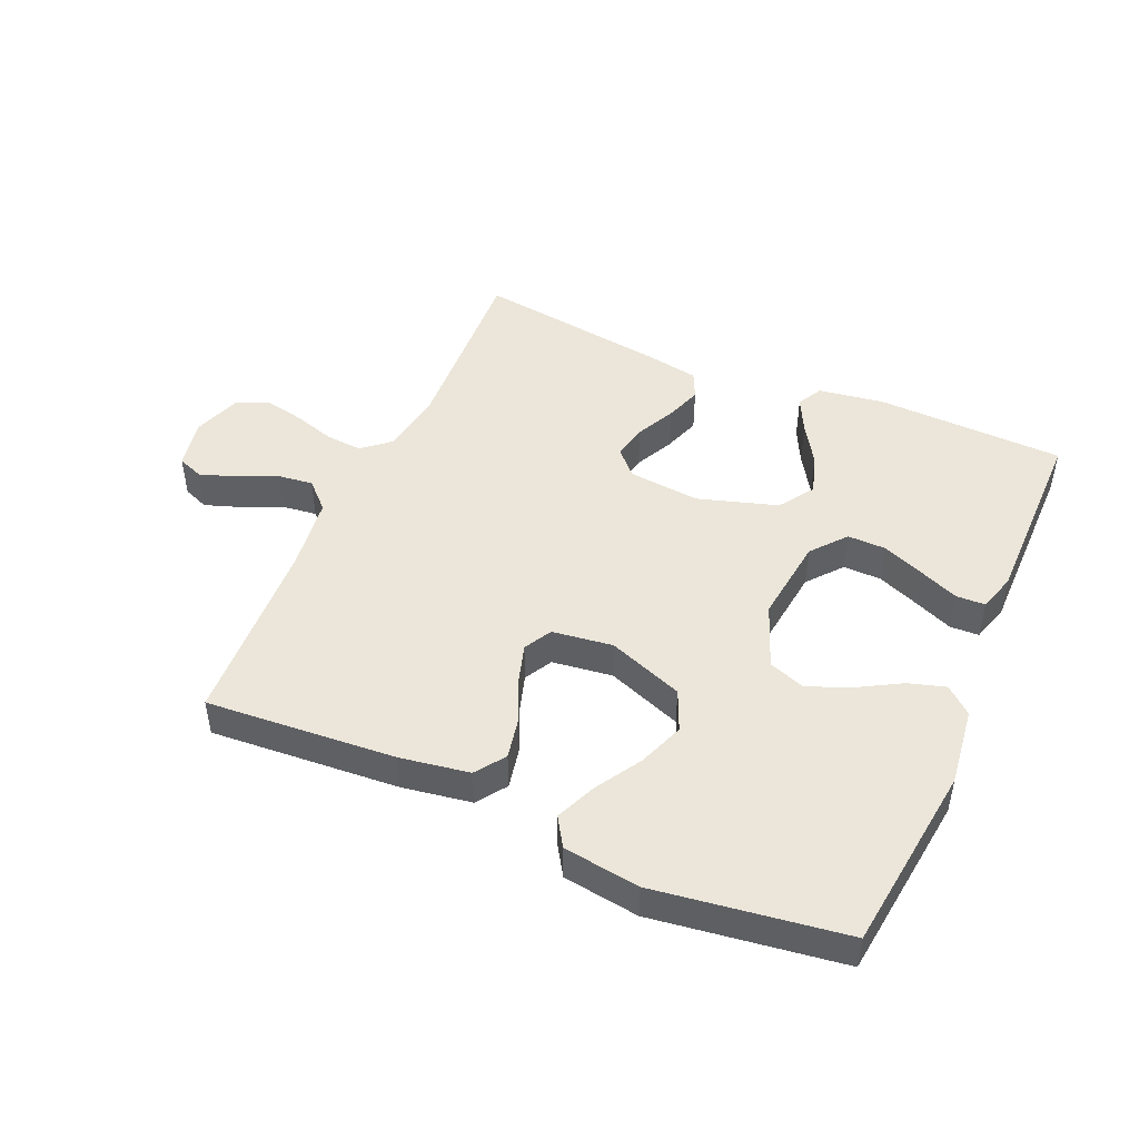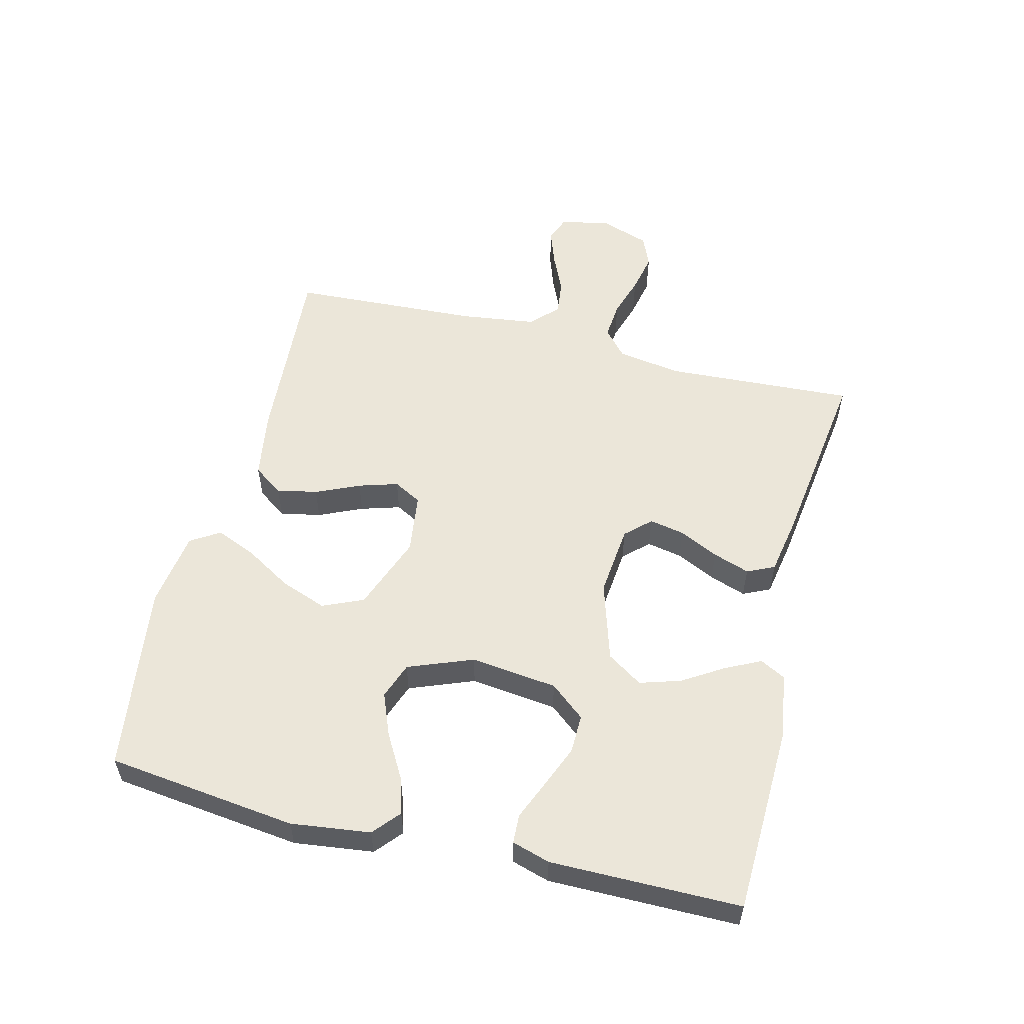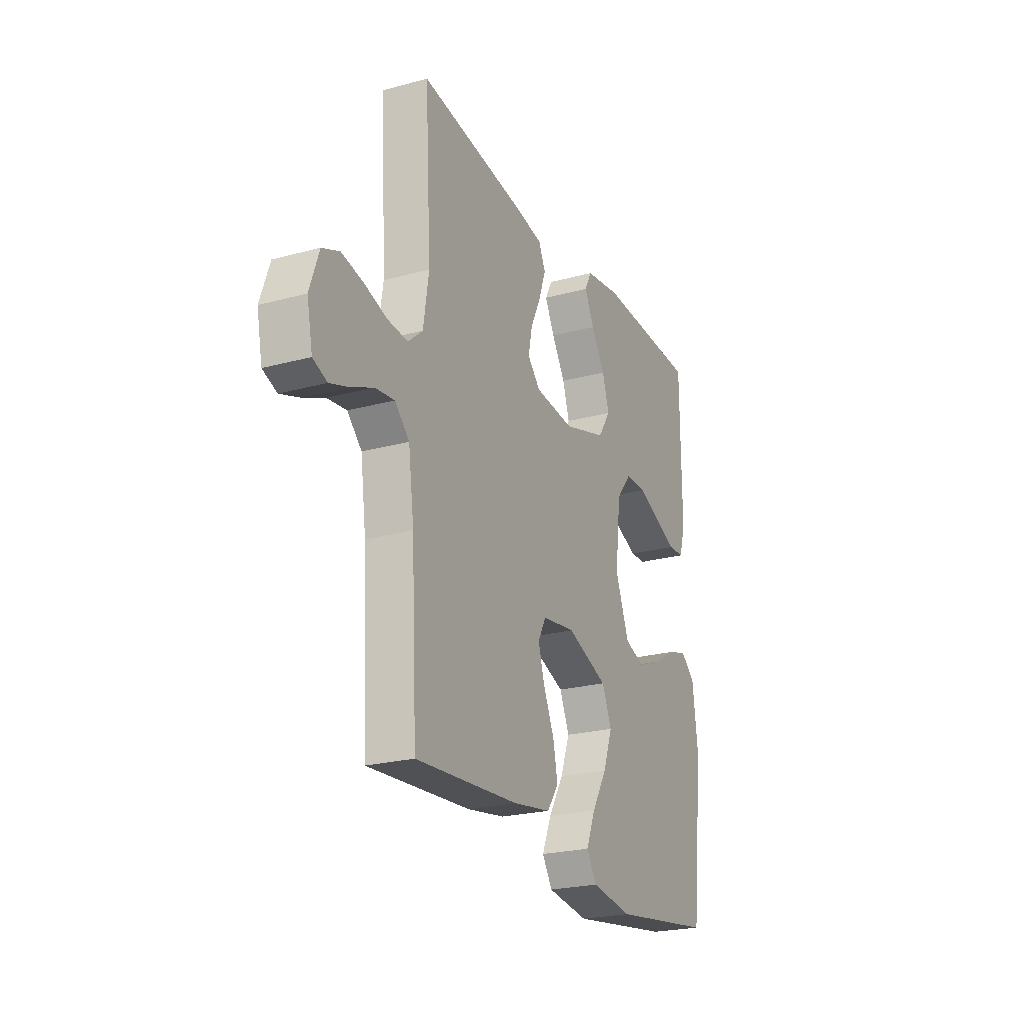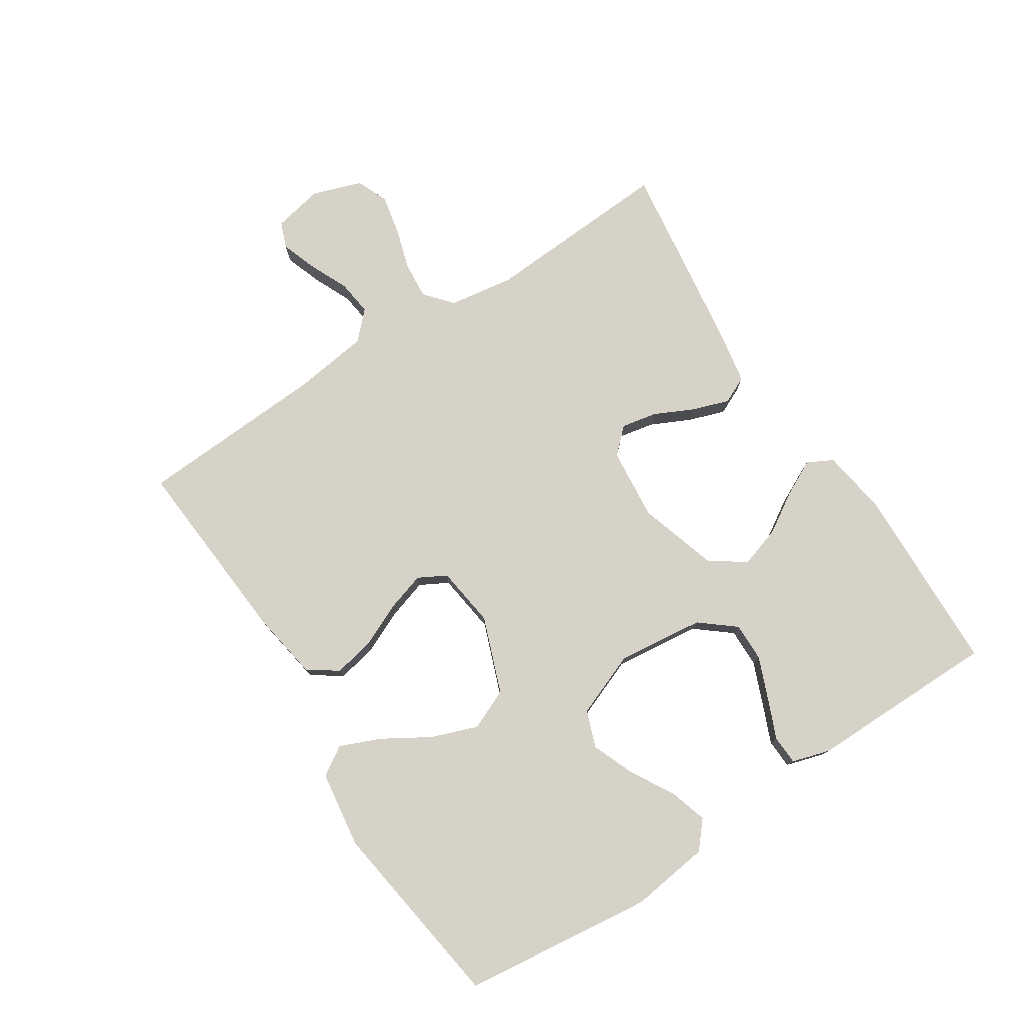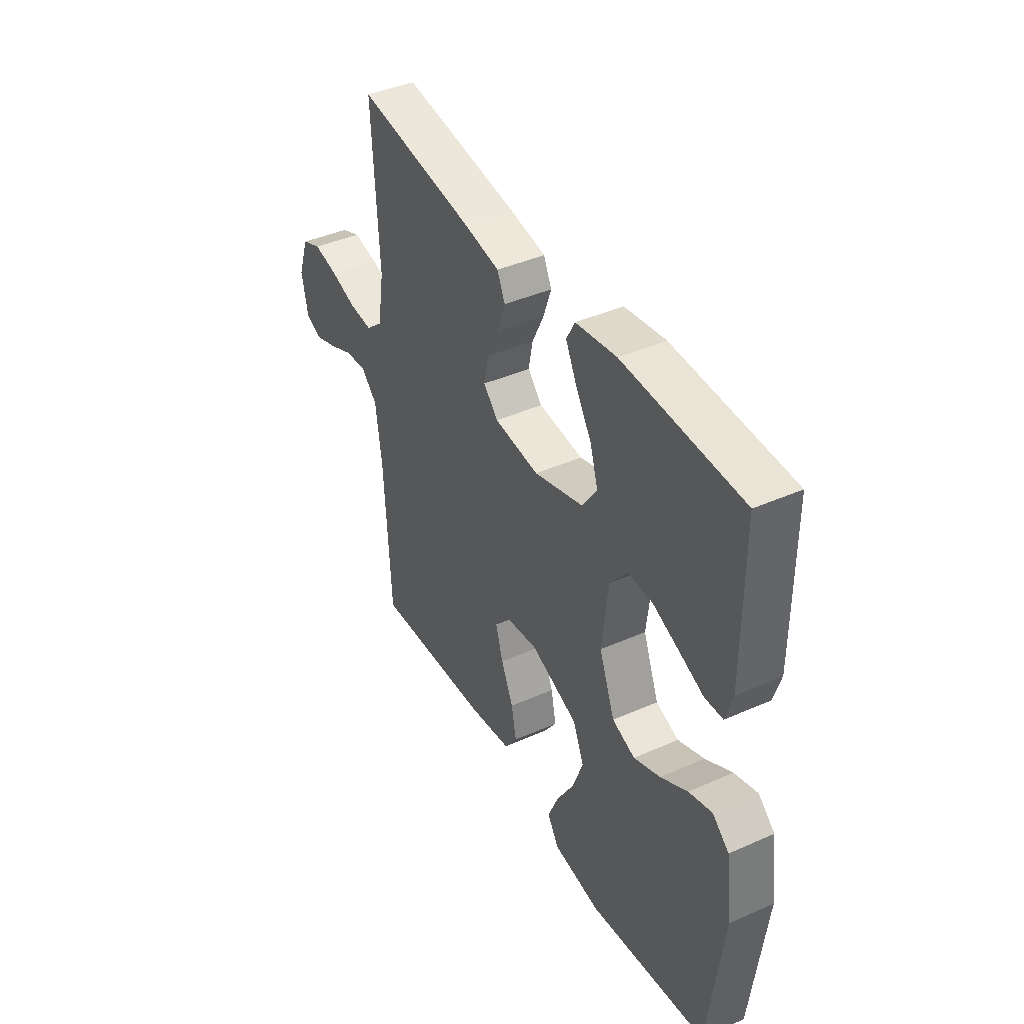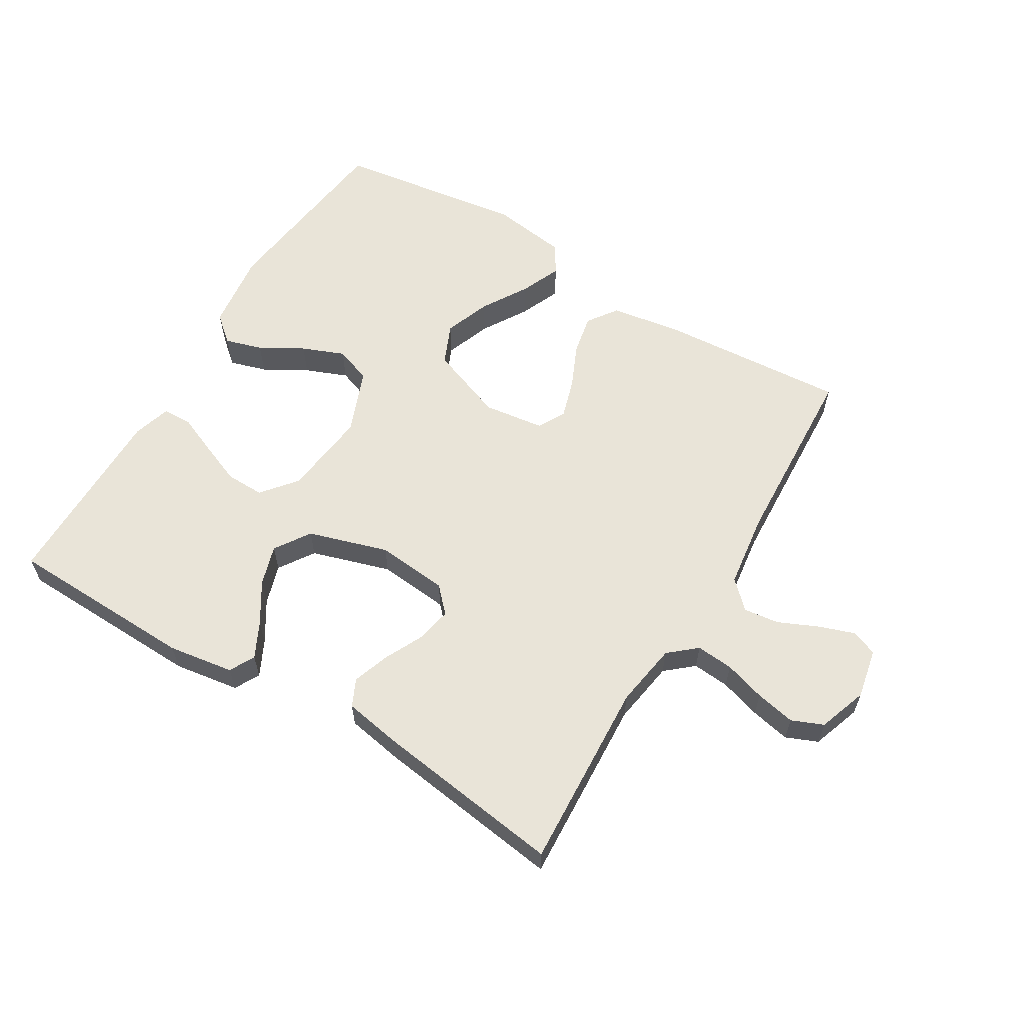
<metadata>
{"format":"obj","ext":"obj","renderer":"f3d","projection":"perspective","resolution":1024,"background":"white","views":[{"elev":47.1,"azim":-156.3,"up":"+Y"},{"elev":55.3,"azim":-75.9,"up":"+Y"},{"elev":-23.5,"azim":114.6,"up":"+Z"},{"elev":77.7,"azim":-123.0,"up":"+Y"},{"elev":41.6,"azim":-118.1,"up":"+Z"},{"elev":60.3,"azim":31.1,"up":"+Y"}]}
</metadata>
<code>
v -0.5 0.07 0.5
v -0.2 0.07 0.509
v -0.096 0.07 0.493
v -0.075 0.07 0.453
v -0.103 0.07 0.397
v -0.143 0.07 0.333
v -0.163 0.07 0.269
v -0.126 0.07 0.213
v 0 0.07 0.174
v 0.114 0.07 0.185
v 0.151 0.07 0.224
v 0.14 0.07 0.28
v 0.11 0.07 0.342
v 0.09 0.07 0.4
v 0.11 0.07 0.443
v 0.2 0.07 0.459
v 0.5 0.07 0.5
v 0.483 0.07 0.2
v 0.499 0.07 0.098
v 0.542 0.07 0.061
v 0.601 0.07 0.066
v 0.666 0.07 0.086
v 0.729 0.07 0.099
v 0.779 0.07 0.078
v 0.806 0.07 0
v 0.79 0.07 -0.079
v 0.749 0.07 -0.095
v 0.692 0.07 -0.075
v 0.63 0.07 -0.047
v 0.574 0.07 -0.04
v 0.532 0.07 -0.081
v 0.516 0.07 -0.2
v 0.5 0.07 -0.5
v 0.2 0.07 -0.478
v 0.09 0.07 -0.46
v 0.057 0.07 -0.413
v 0.07 0.07 -0.349
v 0.101 0.07 -0.28
v 0.12 0.07 -0.218
v 0.096 0.07 -0.174
v 0 0.07 -0.161
v -0.12 0.07 -0.206
v -0.148 0.07 -0.27
v -0.121 0.07 -0.343
v -0.077 0.07 -0.416
v -0.05 0.07 -0.48
v -0.079 0.07 -0.526
v -0.2 0.07 -0.543
v -0.5 0.07 -0.5
v -0.536 0.07 -0.2
v -0.52 0.07 -0.075
v -0.478 0.07 -0.039
v -0.419 0.07 -0.057
v -0.351 0.07 -0.096
v -0.284 0.07 -0.123
v -0.226 0.07 -0.102
v -0.186 0.07 0
v -0.202 0.07 0.137
v -0.247 0.07 0.192
v -0.308 0.07 0.191
v -0.375 0.07 0.164
v -0.437 0.07 0.138
v -0.483 0.07 0.14
v -0.501 0.07 0.2
v -0.5 0 0.5
v -0.2 0 0.509
v -0.096 0 0.493
v -0.075 0 0.453
v -0.103 0 0.397
v -0.143 0 0.333
v -0.163 0 0.269
v -0.126 0 0.213
v 0 0 0.174
v 0.114 0 0.185
v 0.151 0 0.224
v 0.14 0 0.28
v 0.11 0 0.342
v 0.09 0 0.4
v 0.11 0 0.443
v 0.2 0 0.459
v 0.5 0 0.5
v 0.483 0 0.2
v 0.499 0 0.098
v 0.542 0 0.061
v 0.601 0 0.066
v 0.666 0 0.086
v 0.729 0 0.099
v 0.779 0 0.078
v 0.806 0 0
v 0.79 0 -0.079
v 0.749 0 -0.095
v 0.692 0 -0.075
v 0.63 0 -0.047
v 0.574 0 -0.04
v 0.532 0 -0.081
v 0.516 0 -0.2
v 0.5 0 -0.5
v 0.2 0 -0.478
v 0.09 0 -0.46
v 0.057 0 -0.413
v 0.07 0 -0.349
v 0.101 0 -0.28
v 0.12 0 -0.218
v 0.096 0 -0.174
v 0 0 -0.161
v -0.12 0 -0.206
v -0.148 0 -0.27
v -0.121 0 -0.343
v -0.077 0 -0.416
v -0.05 0 -0.48
v -0.079 0 -0.526
v -0.2 0 -0.543
v -0.5 0 -0.5
v -0.536 0 -0.2
v -0.52 0 -0.075
v -0.478 0 -0.039
v -0.419 0 -0.057
v -0.351 0 -0.096
v -0.284 0 -0.123
v -0.226 0 -0.102
v -0.186 0 0
v -0.202 0 0.137
v -0.247 0 0.192
v -0.308 0 0.191
v -0.375 0 0.164
v -0.437 0 0.138
v -0.483 0 0.14
v -0.501 0 0.2
f 4 5 6
f 3 4 6
f 2 3 6
f 1 2 6
f 64 1 6
f 63 64 6
f 62 63 6
f 61 62 6
f 60 61 6 7
f 59 60 7 8
f 58 59 8 9
f 57 58 9 10
f 56 57 10
f 52 53 54
f 51 52 54
f 50 51 54
f 49 50 54
f 48 49 54
f 47 48 54
f 46 47 54
f 45 46 54
f 44 45 54
f 43 44 54 55
f 42 43 55 56
f 36 37 38
f 35 36 38
f 34 35 38
f 33 34 38
f 32 33 38
f 31 32 38 39
f 30 31 39 40
f 27 28 29
f 26 27 29
f 25 26 29
f 24 25 29
f 23 24 29
f 22 23 29
f 21 22 29
f 20 21 29 30
f 30 40 41
f 20 30 41
f 19 20 41
f 16 17 18
f 15 16 18
f 14 15 18
f 13 14 18
f 12 13 18
f 11 12 18 19
f 42 56 10
f 41 42 10
f 19 41 10
f 10 11 19
f 70 69 68
f 70 68 67
f 70 67 66
f 70 66 65
f 70 65 128
f 70 128 127
f 70 127 126
f 70 126 125
f 71 70 125 124
f 72 71 124 123
f 73 72 123 122
f 74 73 122 121
f 74 121 120
f 118 117 116
f 118 116 115
f 118 115 114
f 118 114 113
f 118 113 112
f 118 112 111
f 118 111 110
f 118 110 109
f 118 109 108
f 119 118 108 107
f 120 119 107 106
f 102 101 100
f 102 100 99
f 102 99 98
f 102 98 97
f 102 97 96
f 103 102 96 95
f 104 103 95 94
f 93 92 91
f 93 91 90
f 93 90 89
f 93 89 88
f 93 88 87
f 93 87 86
f 93 86 85
f 94 93 85 84
f 105 104 94
f 105 94 84
f 105 84 83
f 82 81 80
f 82 80 79
f 82 79 78
f 82 78 77
f 82 77 76
f 83 82 76 75
f 74 120 106
f 74 106 105
f 74 105 83
f 83 75 74
f 1 65 66 2
f 2 66 67 3
f 3 67 68 4
f 4 68 69 5
f 5 69 70 6
f 6 70 71 7
f 7 71 72 8
f 8 72 73 9
f 9 73 74 10
f 10 74 75 11
f 11 75 76 12
f 12 76 77 13
f 13 77 78 14
f 14 78 79 15
f 15 79 80 16
f 16 80 81 17
f 17 81 82 18
f 18 82 83 19
f 19 83 84 20
f 20 84 85 21
f 21 85 86 22
f 22 86 87 23
f 23 87 88 24
f 24 88 89 25
f 25 89 90 26
f 26 90 91 27
f 27 91 92 28
f 28 92 93 29
f 29 93 94 30
f 30 94 95 31
f 31 95 96 32
f 32 96 97 33
f 33 97 98 34
f 34 98 99 35
f 35 99 100 36
f 36 100 101 37
f 37 101 102 38
f 38 102 103 39
f 39 103 104 40
f 40 104 105 41
f 41 105 106 42
f 42 106 107 43
f 43 107 108 44
f 44 108 109 45
f 45 109 110 46
f 46 110 111 47
f 47 111 112 48
f 48 112 113 49
f 49 113 114 50
f 50 114 115 51
f 51 115 116 52
f 52 116 117 53
f 53 117 118 54
f 54 118 119 55
f 55 119 120 56
f 56 120 121 57
f 57 121 122 58
f 58 122 123 59
f 59 123 124 60
f 60 124 125 61
f 61 125 126 62
f 62 126 127 63
f 63 127 128 64
f 64 128 65 1

</code>
